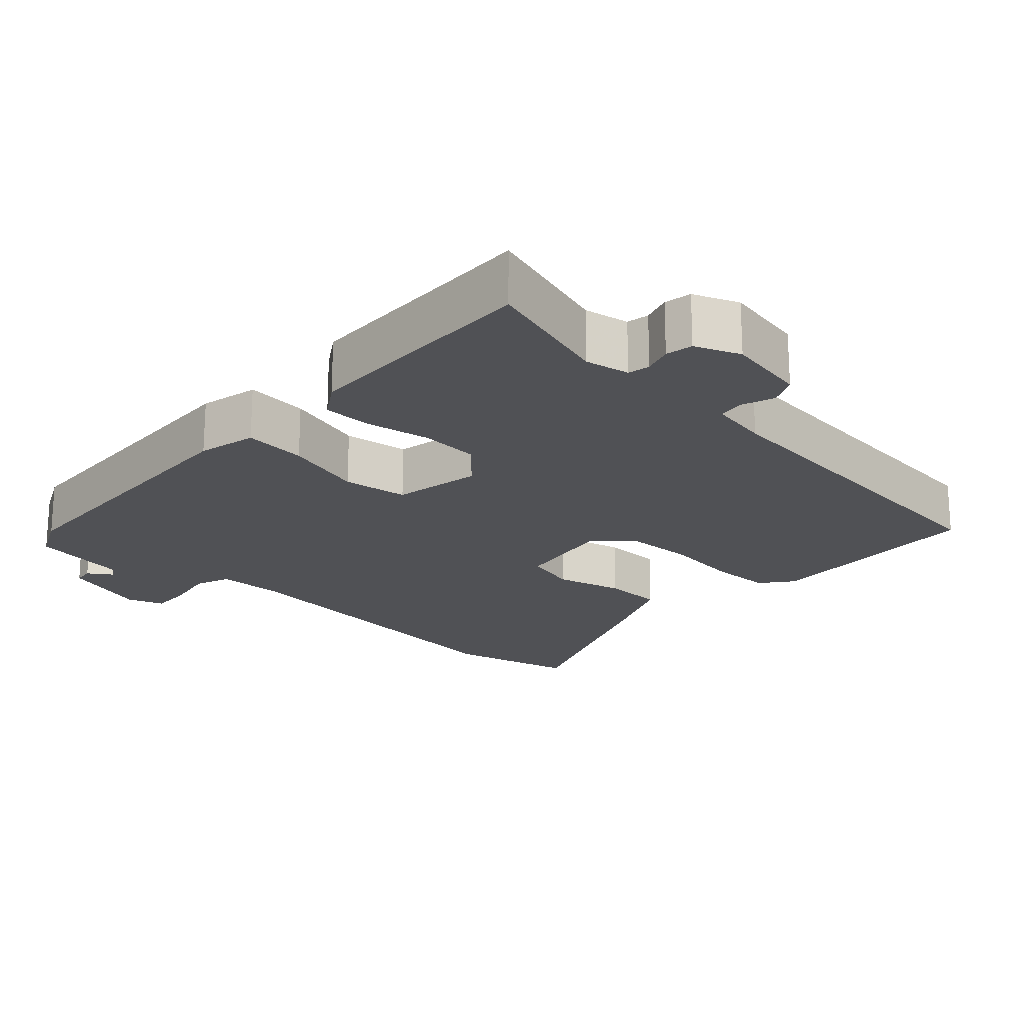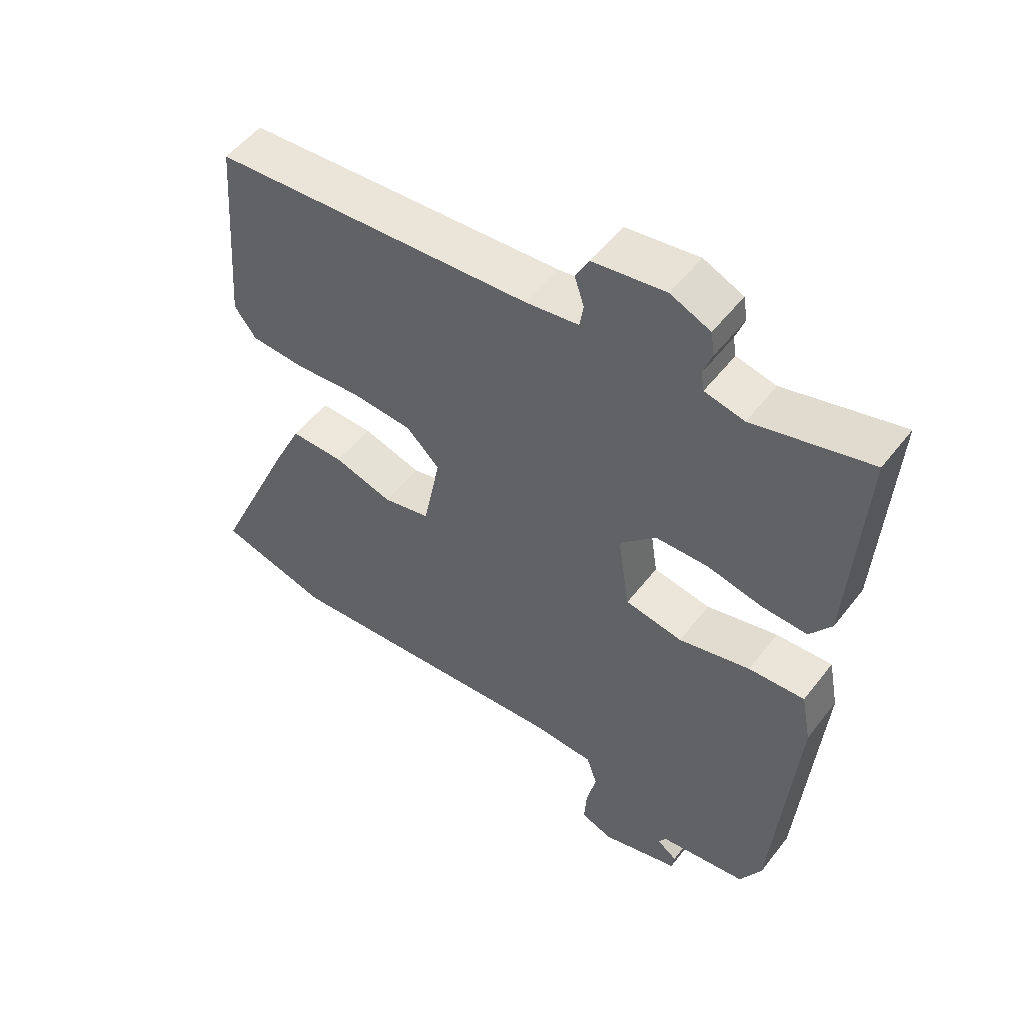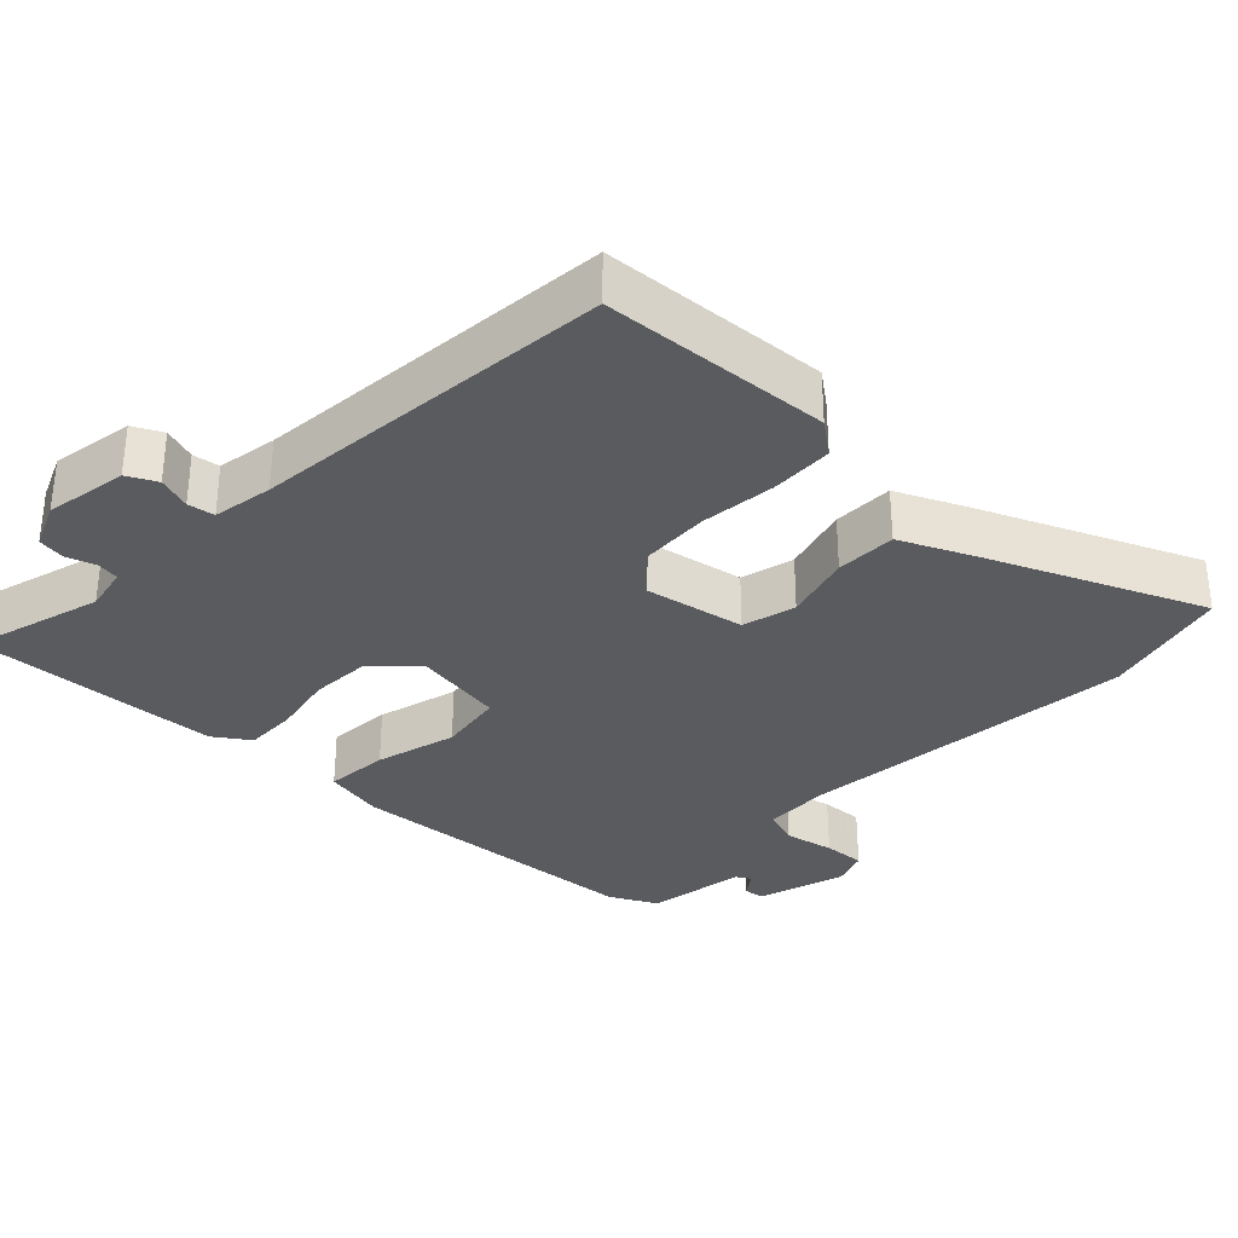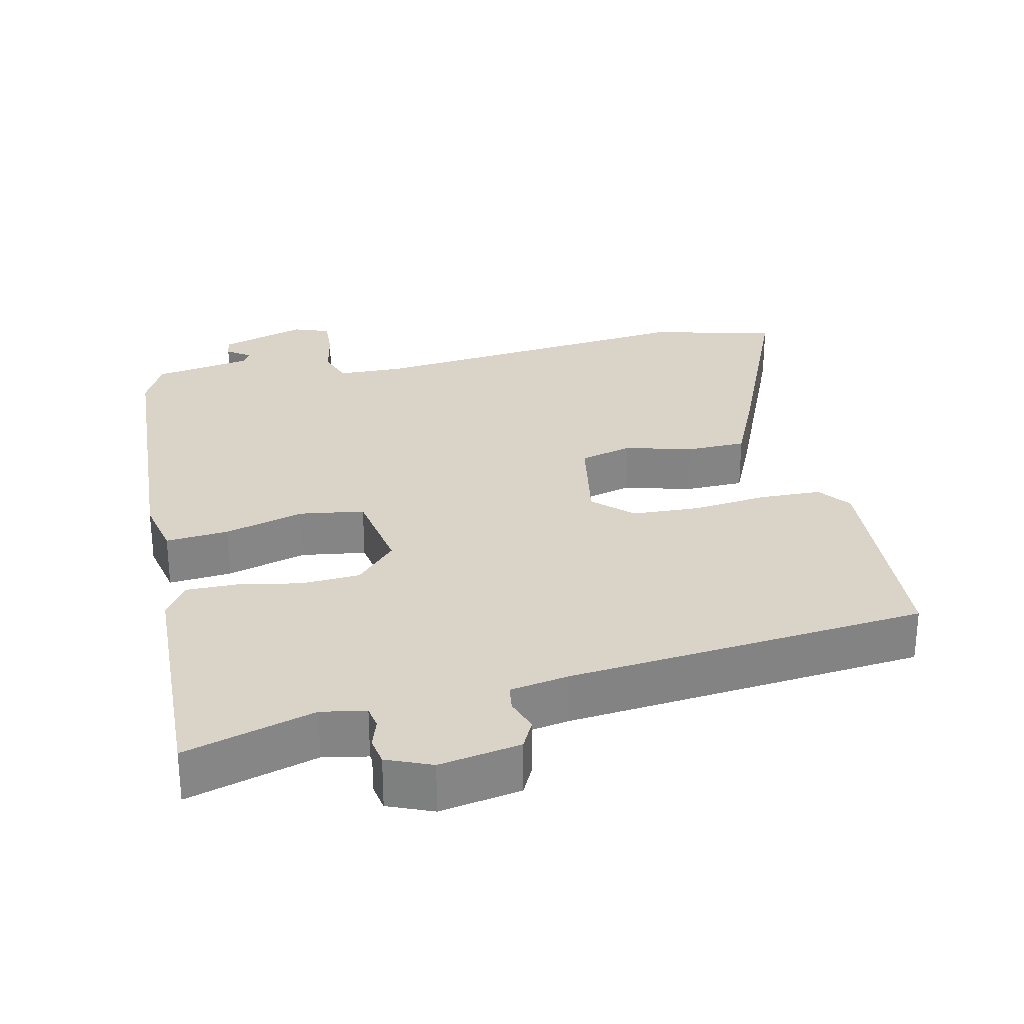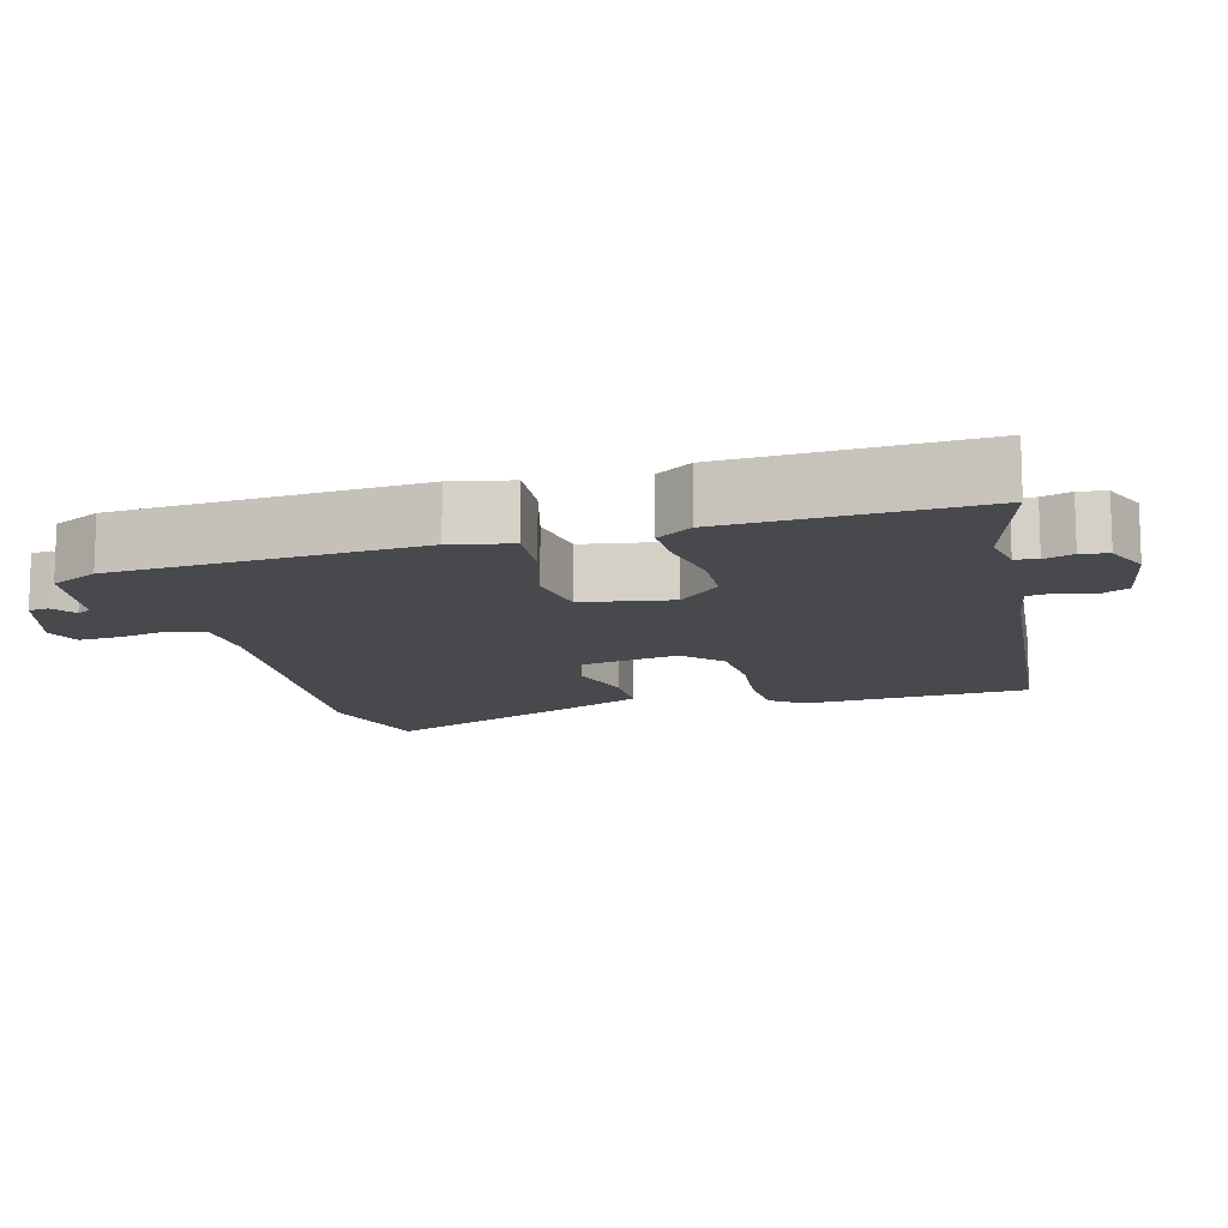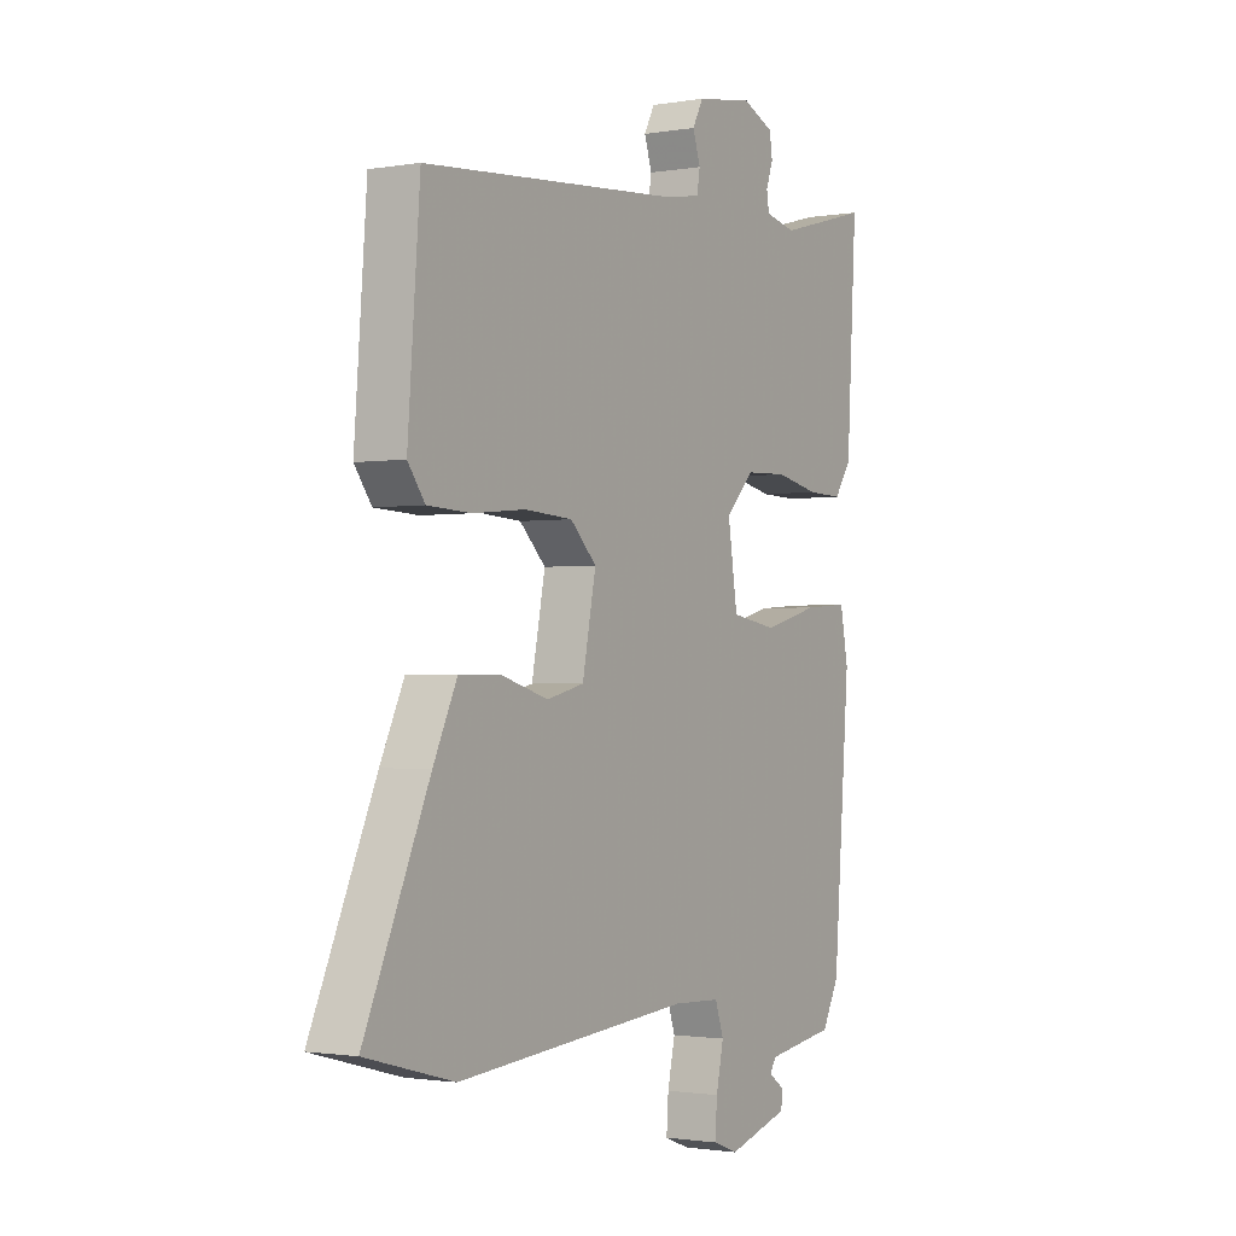
<metadata>
{"format":"obj","ext":"obj","renderer":"f3d","projection":"perspective","resolution":1024,"background":"white","views":[{"elev":-20.2,"azim":-44.4,"up":"+Y"},{"elev":52.9,"azim":-143.2,"up":"+Z"},{"elev":-32.9,"azim":45.5,"up":"+Y"},{"elev":28.7,"azim":-13.6,"up":"+Y"},{"elev":-12.4,"azim":-75.7,"up":"+Y"},{"elev":-1.5,"azim":121.6,"up":"+Z"}]}
</metadata>
<code>
v -0.442 0.07 -0.481
v -0.475 0.07 -0.063
v -0.459 0.07 0.02
v -0.371 0.07 0.014
v -0.259 0.07 -0.015
v -0.169 0.07 0
v -0.15 0.07 0.124
v -0.207 0.07 0.182
v -0.289 0.07 0.185
v -0.376 0.07 0.167
v -0.447 0.07 0.165
v -0.481 0.07 0.214
v -0.501 0.07 0.557
v -0.318 0.07 0.507
v -0.256 0.07 0.52
v -0.251 0.07 0.551
v -0.265 0.07 0.591
v -0.259 0.07 0.629
v -0.197 0.07 0.656
v -0.083 0.07 0.638
v -0.062 0.07 0.598
v -0.077 0.07 0.552
v -0.071 0.07 0.515
v 0.012 0.07 0.502
v 0.514 0.07 0.462
v 0.538 0.07 0.146
v 0.504 0.07 0.1
v 0.418 0.07 0.096
v 0.313 0.07 0.106
v 0.218 0.07 0.1
v 0.166 0.07 0.049
v 0.193 0.07 -0.088
v 0.267 0.07 -0.106
v 0.36 0.07 -0.079
v 0.444 0.07 -0.079
v 0.491 0.07 -0.179
v 0.619 0.07 -0.468
v 0.444 0.07 -0.515
v -0.023 0.07 -0.475
v -0.116 0.07 -0.479
v -0.133 0.07 -0.529
v -0.118 0.07 -0.597
v -0.114 0.07 -0.655
v -0.164 0.07 -0.674
v -0.286 0.07 -0.638
v -0.29 0.07 -0.61
v -0.258 0.07 -0.587
v -0.27 0.07 -0.567
v -0.408 0.07 -0.546
v -0.442 0 -0.481
v -0.475 0 -0.063
v -0.459 0 0.02
v -0.371 0 0.014
v -0.259 0 -0.015
v -0.169 0 0
v -0.15 0 0.124
v -0.207 0 0.182
v -0.289 0 0.185
v -0.376 0 0.167
v -0.447 0 0.165
v -0.481 0 0.214
v -0.501 0 0.557
v -0.318 0 0.507
v -0.256 0 0.52
v -0.251 0 0.551
v -0.265 0 0.591
v -0.259 0 0.629
v -0.197 0 0.656
v -0.083 0 0.638
v -0.062 0 0.598
v -0.077 0 0.552
v -0.071 0 0.515
v 0.012 0 0.502
v 0.514 0 0.462
v 0.538 0 0.146
v 0.504 0 0.1
v 0.418 0 0.096
v 0.313 0 0.106
v 0.218 0 0.1
v 0.166 0 0.049
v 0.193 0 -0.088
v 0.267 0 -0.106
v 0.36 0 -0.079
v 0.444 0 -0.079
v 0.491 0 -0.179
v 0.619 0 -0.468
v 0.444 0 -0.515
v -0.023 0 -0.475
v -0.116 0 -0.479
v -0.133 0 -0.529
v -0.118 0 -0.597
v -0.114 0 -0.655
v -0.164 0 -0.674
v -0.286 0 -0.638
v -0.29 0 -0.61
v -0.258 0 -0.587
v -0.27 0 -0.567
v -0.408 0 -0.546
f 48 49 1 2
f 47 48 2 3
f 44 45 46 47
f 41 42 43 44
f 41 44 47 3
f 36 37 38 39
f 36 39 40
f 33 34 35 36
f 32 33 36 40
f 31 32 40
f 26 27 28 29
f 24 25 26 29
f 23 24 29 30
f 19 20 21 22
f 19 22 23
f 16 17 18 19
f 15 16 19 23
f 14 15 23 30
f 9 10 11 12
f 8 9 12 13
f 7 8 13 14
f 41 3 4 5
f 40 41 5 6
f 7 14 30 31
f 6 7 31 40
f 51 50 98 97
f 52 51 97 96
f 96 95 94 93
f 93 92 91 90
f 52 96 93 90
f 88 87 86 85
f 89 88 85
f 85 84 83 82
f 89 85 82 81
f 89 81 80
f 78 77 76 75
f 78 75 74 73
f 79 78 73 72
f 71 70 69 68
f 72 71 68
f 68 67 66 65
f 72 68 65 64
f 79 72 64 63
f 61 60 59 58
f 62 61 58 57
f 63 62 57 56
f 54 53 52 90
f 55 54 90 89
f 80 79 63 56
f 89 80 56 55
f 1 50 51 2
f 2 51 52 3
f 3 52 53 4
f 4 53 54 5
f 5 54 55 6
f 6 55 56 7
f 7 56 57 8
f 8 57 58 9
f 9 58 59 10
f 10 59 60 11
f 11 60 61 12
f 12 61 62 13
f 13 62 63 14
f 14 63 64 15
f 15 64 65 16
f 16 65 66 17
f 17 66 67 18
f 18 67 68 19
f 19 68 69 20
f 20 69 70 21
f 21 70 71 22
f 22 71 72 23
f 23 72 73 24
f 24 73 74 25
f 25 74 75 26
f 26 75 76 27
f 27 76 77 28
f 28 77 78 29
f 29 78 79 30
f 30 79 80 31
f 31 80 81 32
f 32 81 82 33
f 33 82 83 34
f 34 83 84 35
f 35 84 85 36
f 36 85 86 37
f 37 86 87 38
f 38 87 88 39
f 39 88 89 40
f 40 89 90 41
f 41 90 91 42
f 42 91 92 43
f 43 92 93 44
f 44 93 94 45
f 45 94 95 46
f 46 95 96 47
f 47 96 97 48
f 48 97 98 49
f 49 98 50 1

</code>
